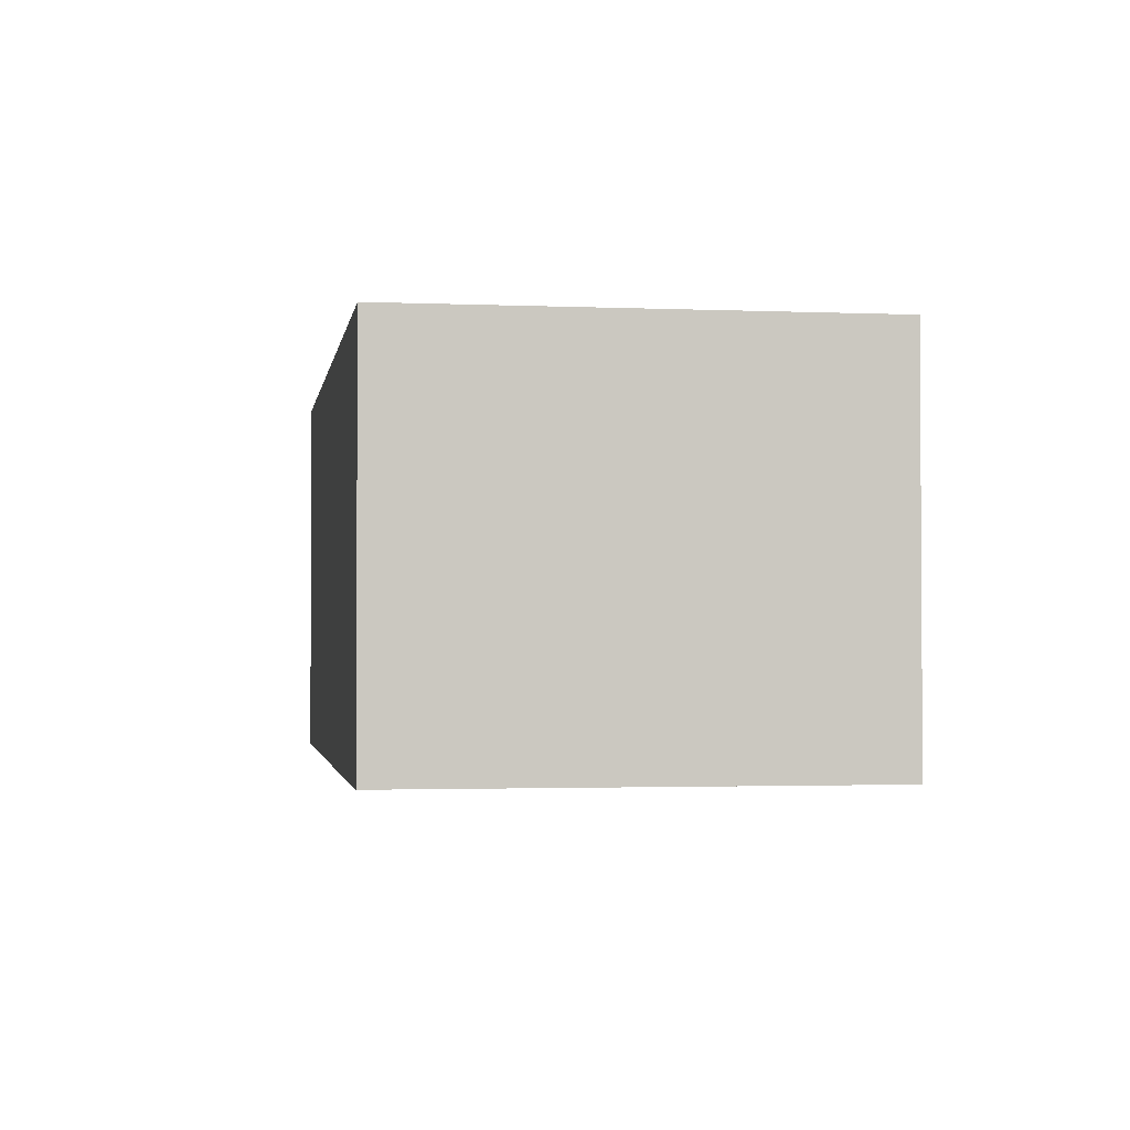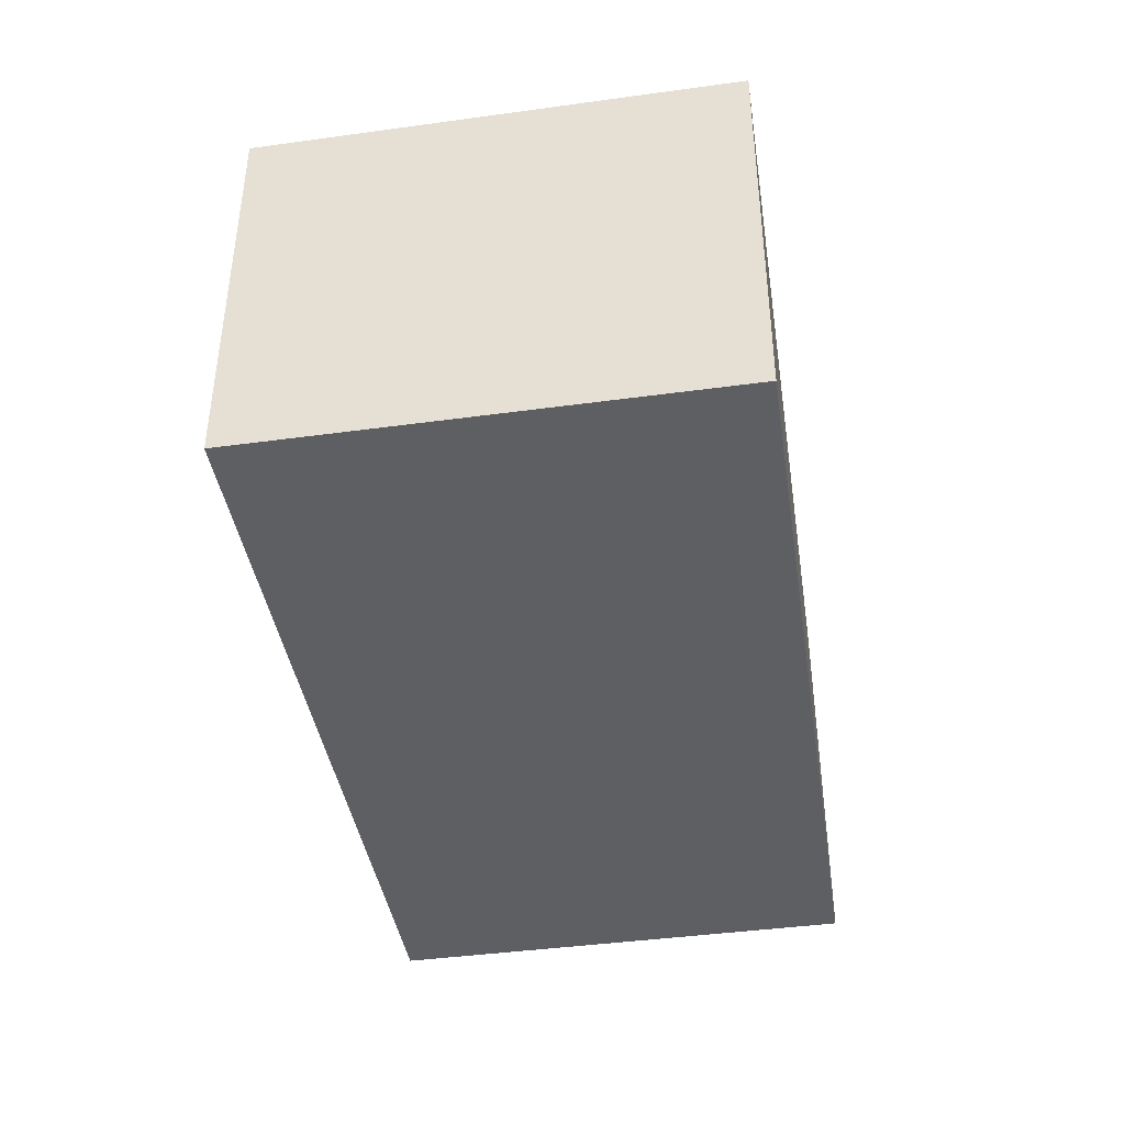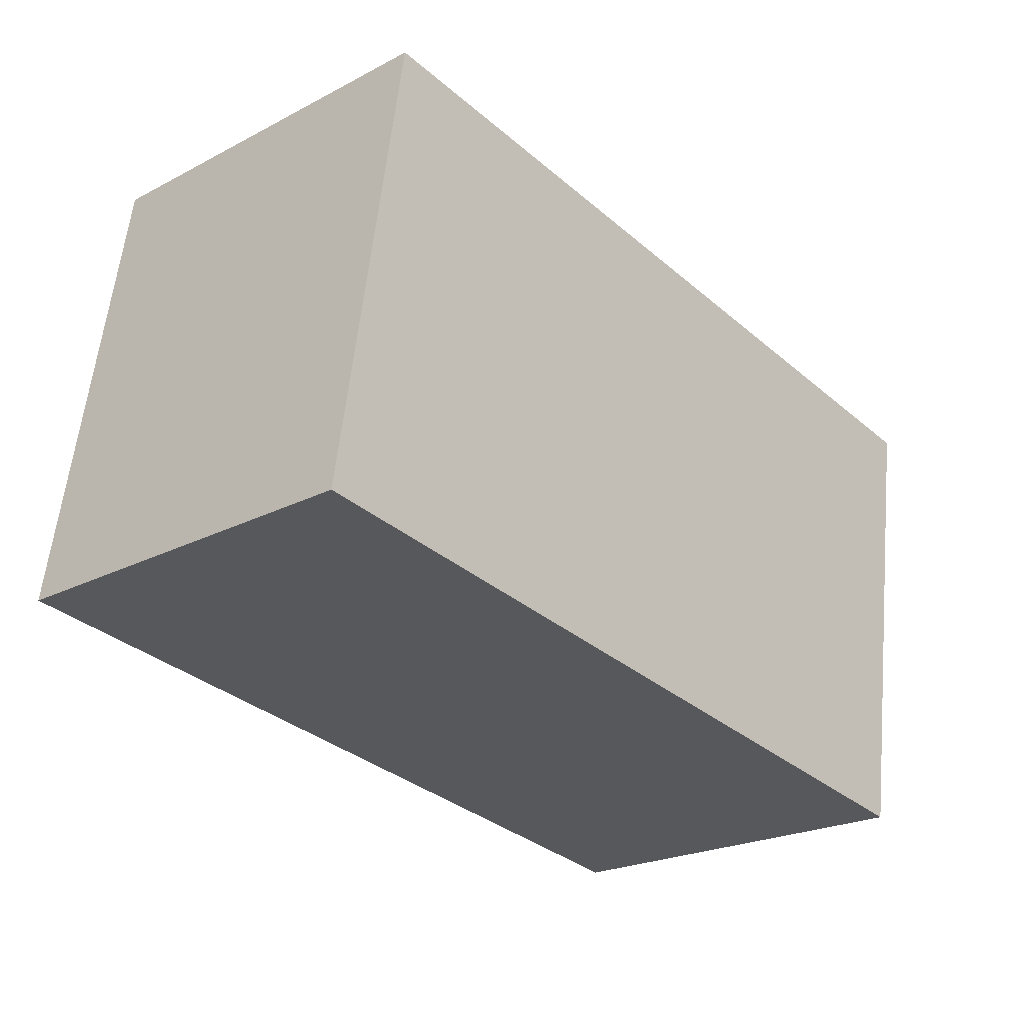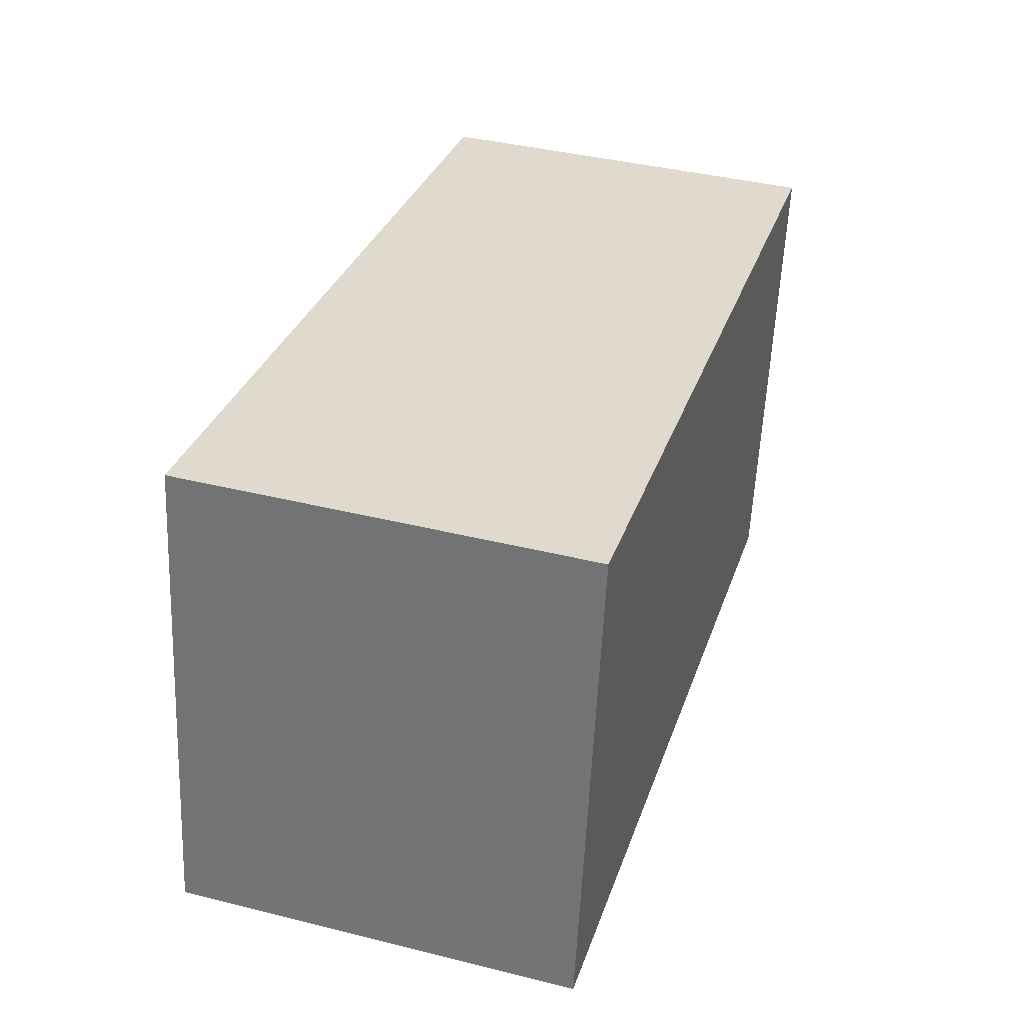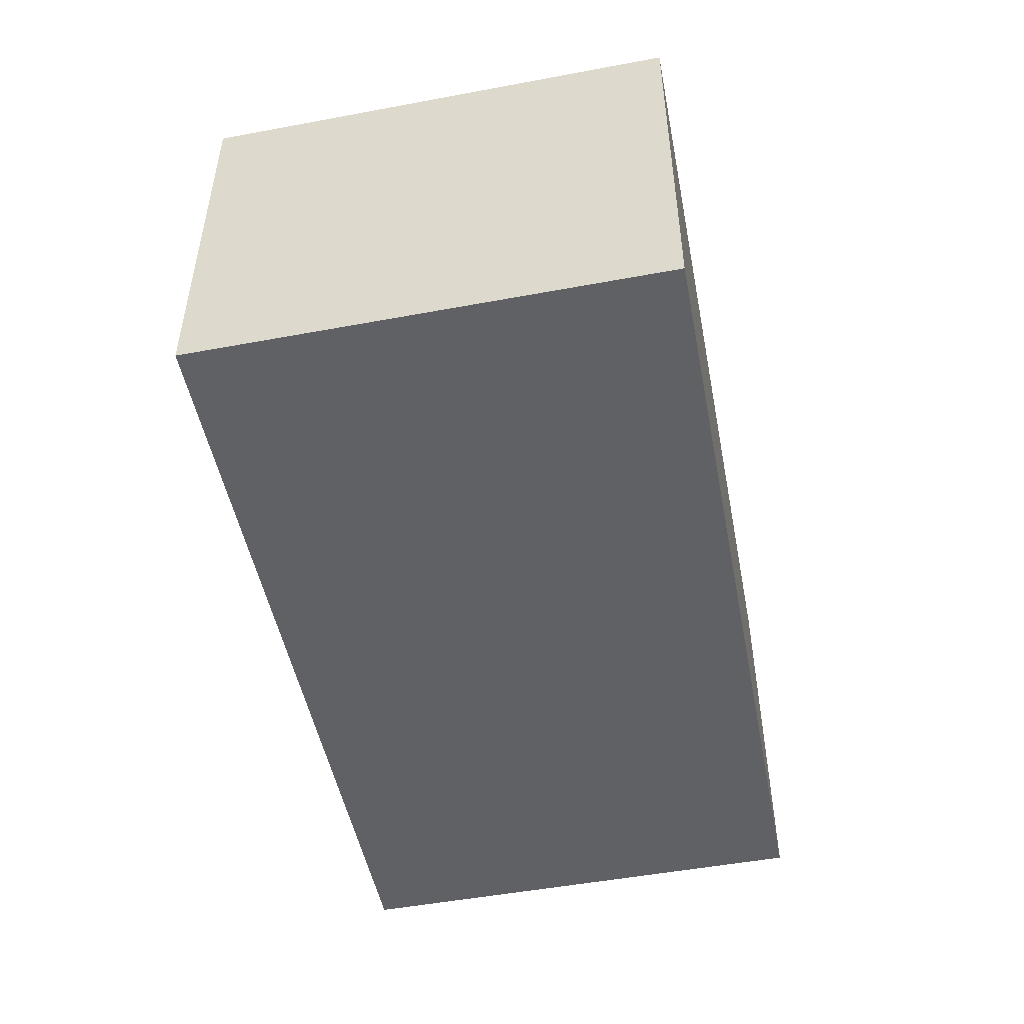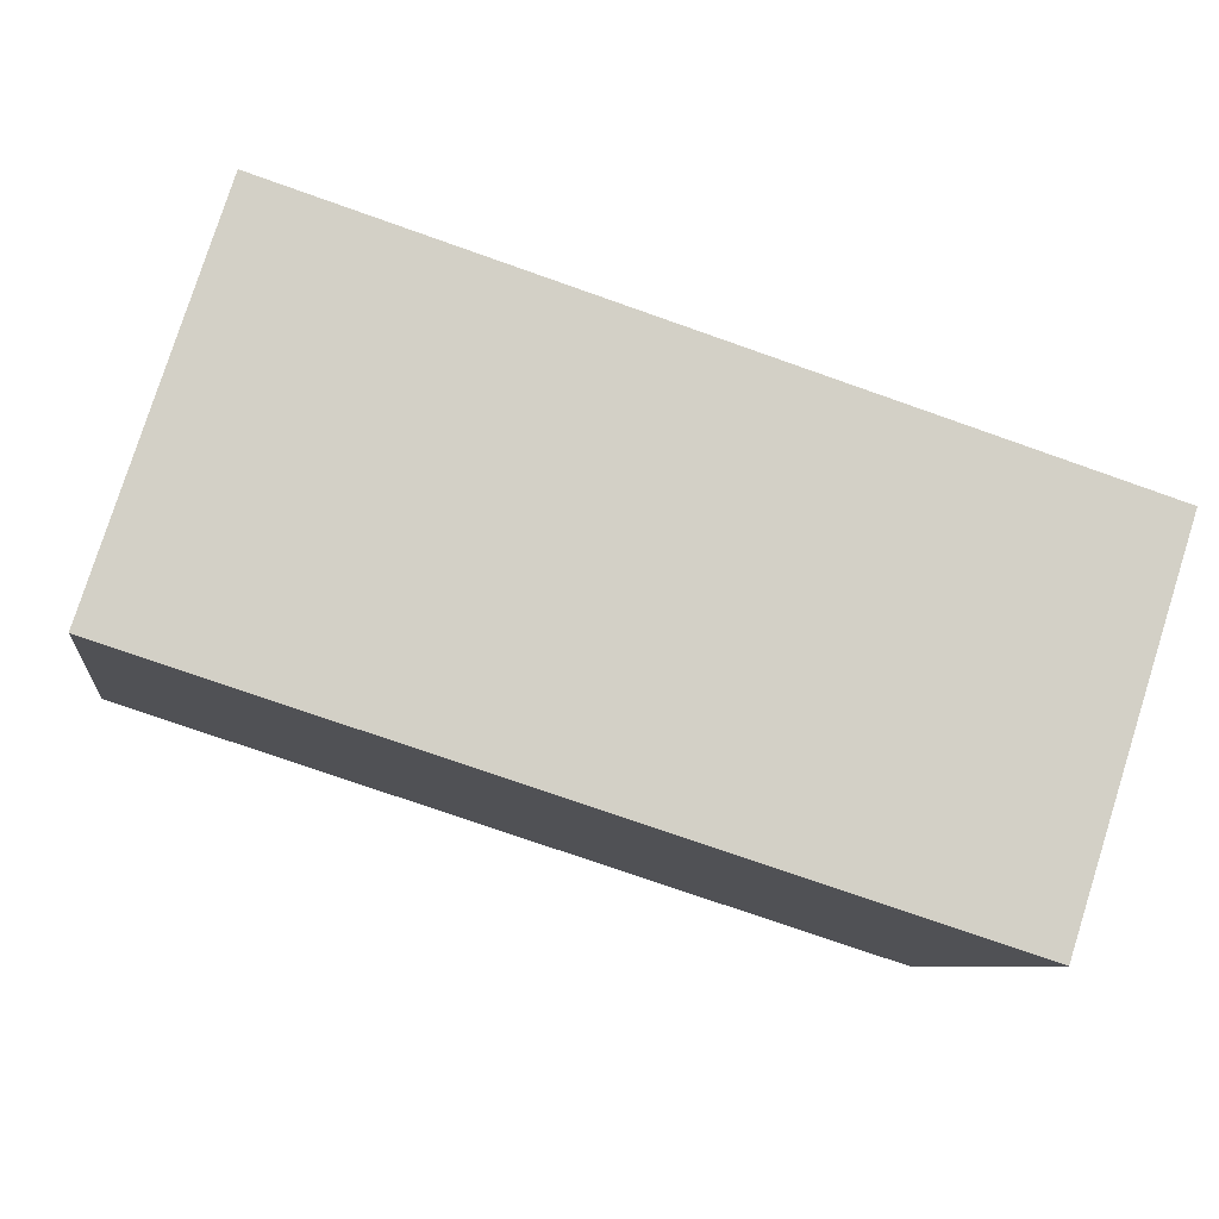
<metadata>
{"format":"obj","ext":"obj","renderer":"f3d","projection":"perspective","resolution":1024,"background":"white","views":[{"elev":-2.1,"azim":-107.3,"up":"+Y"},{"elev":-41.0,"azim":90.6,"up":"+Y"},{"elev":-22.8,"azim":131.5,"up":"+Z"},{"elev":40.0,"azim":107.1,"up":"+Z"},{"elev":-49.4,"azim":92.8,"up":"+Y"},{"elev":79.0,"azim":-162.4,"up":"+Z"}]}
</metadata>
<code>
v  9.864 4.469 -2.333
v  4.163 4.469 0.6
v  9.29 4.469 1.34
v  10.12 4.469 -3.96
v  0.837 4.469 -5.281
v  0 4.469 2.736e-16
v  9.29 -8.205e-17 1.34
v  10.12 2.425e-16 -3.96
v  9.864 1.429e-16 -2.333
v  0.837 3.234e-16 -5.281
v  0 0 0
v  4.163 -3.674e-17 0.6
g defaultobject
f 1 2 3
f 2 1 4
f 2 4 5
f 2 5 6
f 7 1 3
f 1 7 4
f 4 7 8
f 8 7 9
f 8 5 4
f 5 8 10
f 10 6 5
f 6 10 11
f 2 7 3
f 7 2 12
f 12 2 6
f 12 6 11
f 9 10 8
f 10 9 7
f 10 7 12
f 10 12 11

</code>
